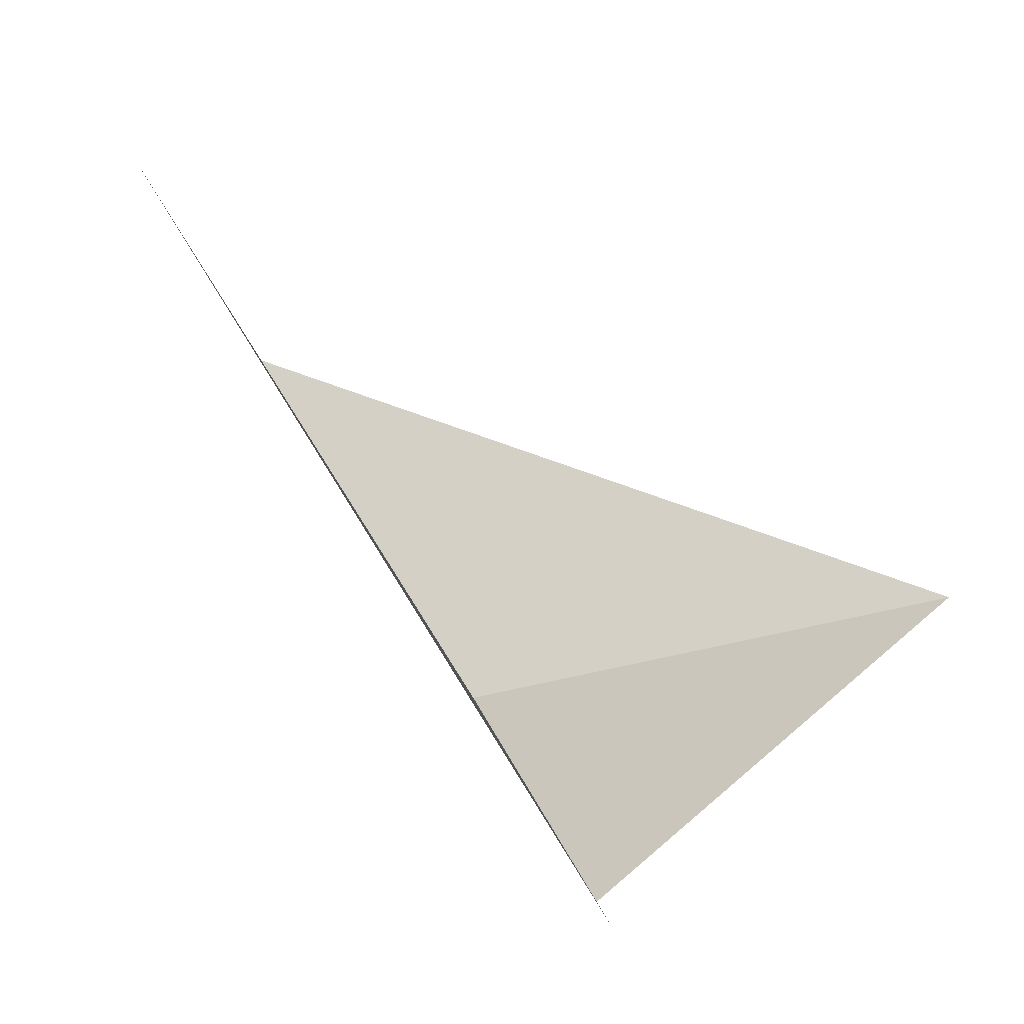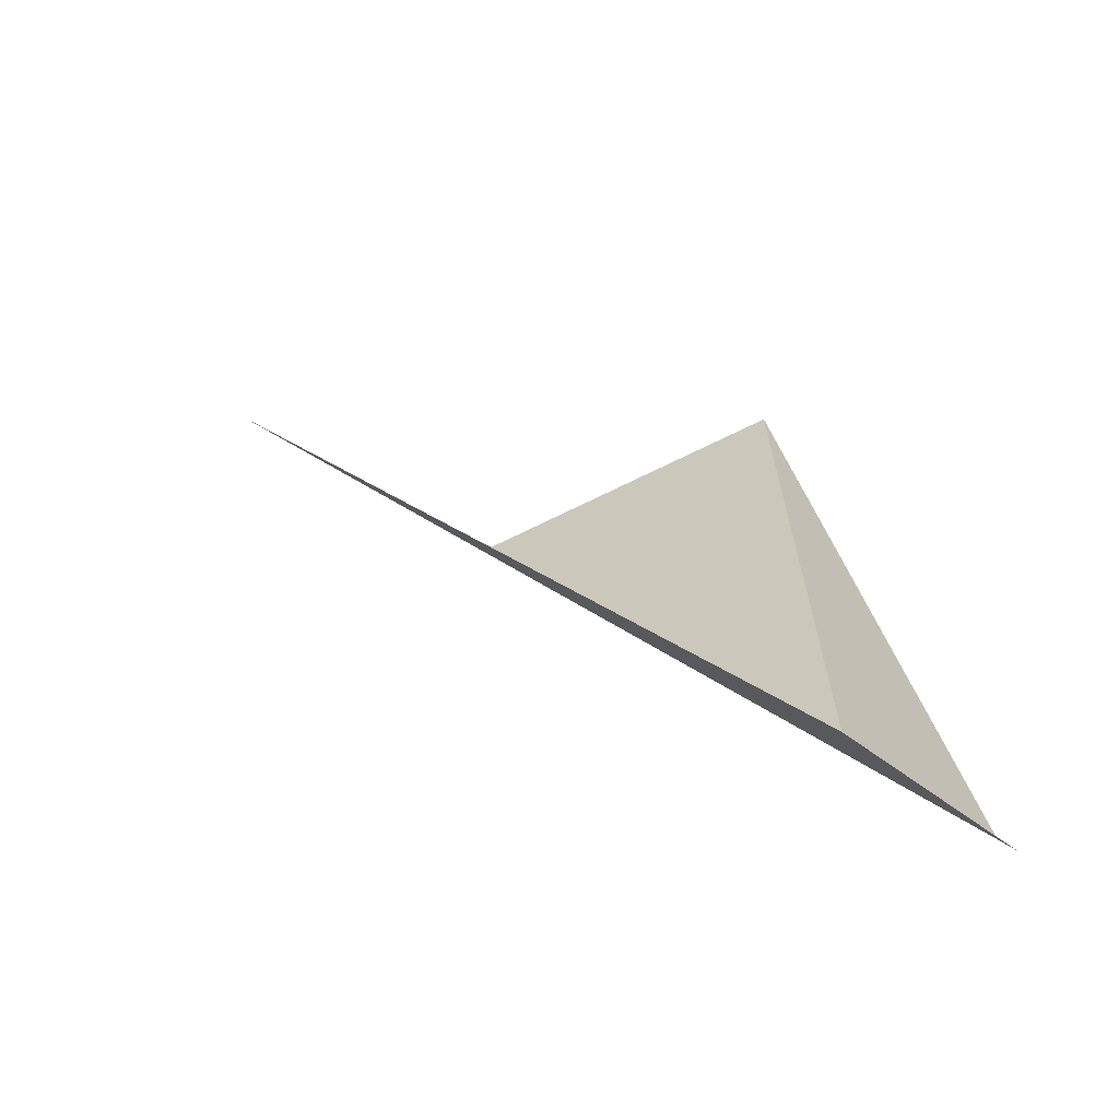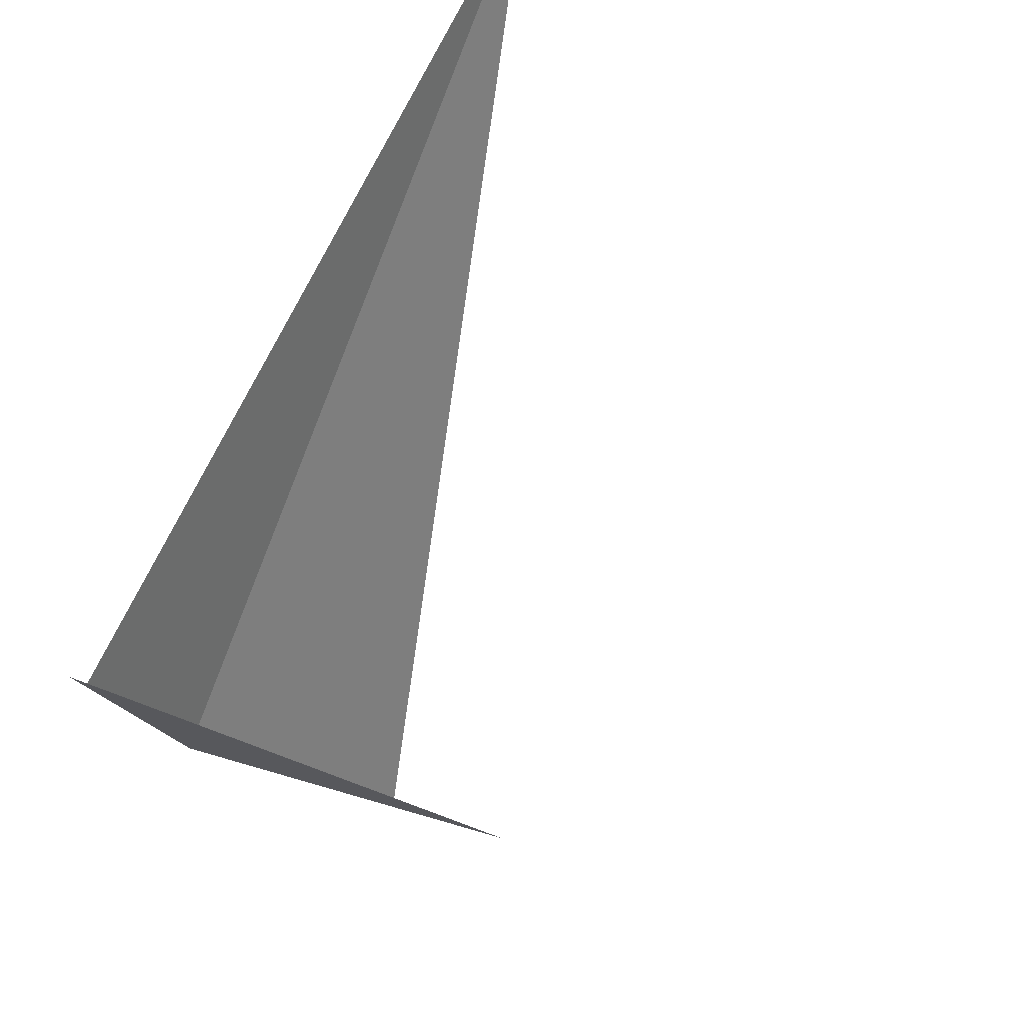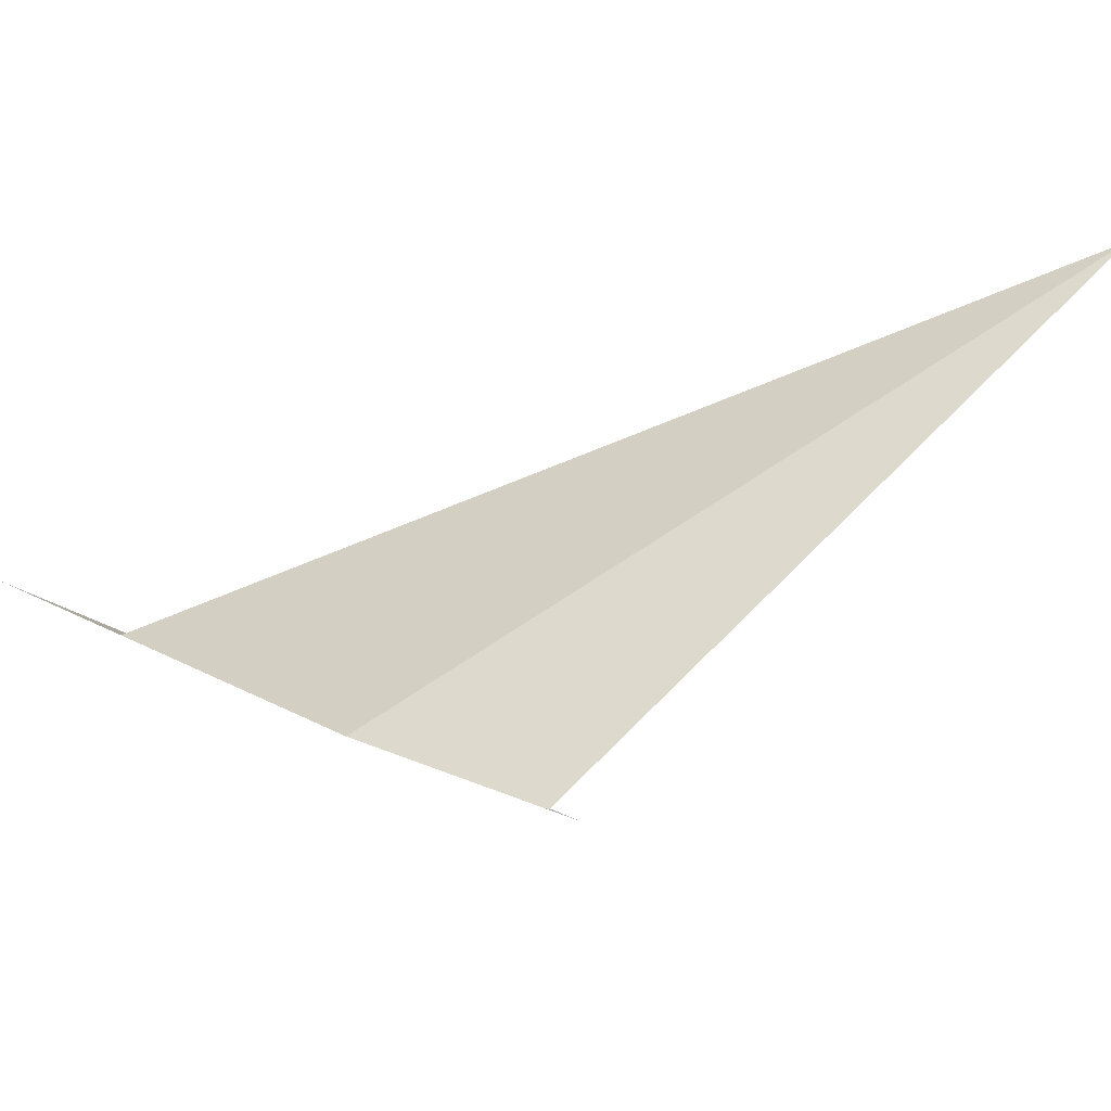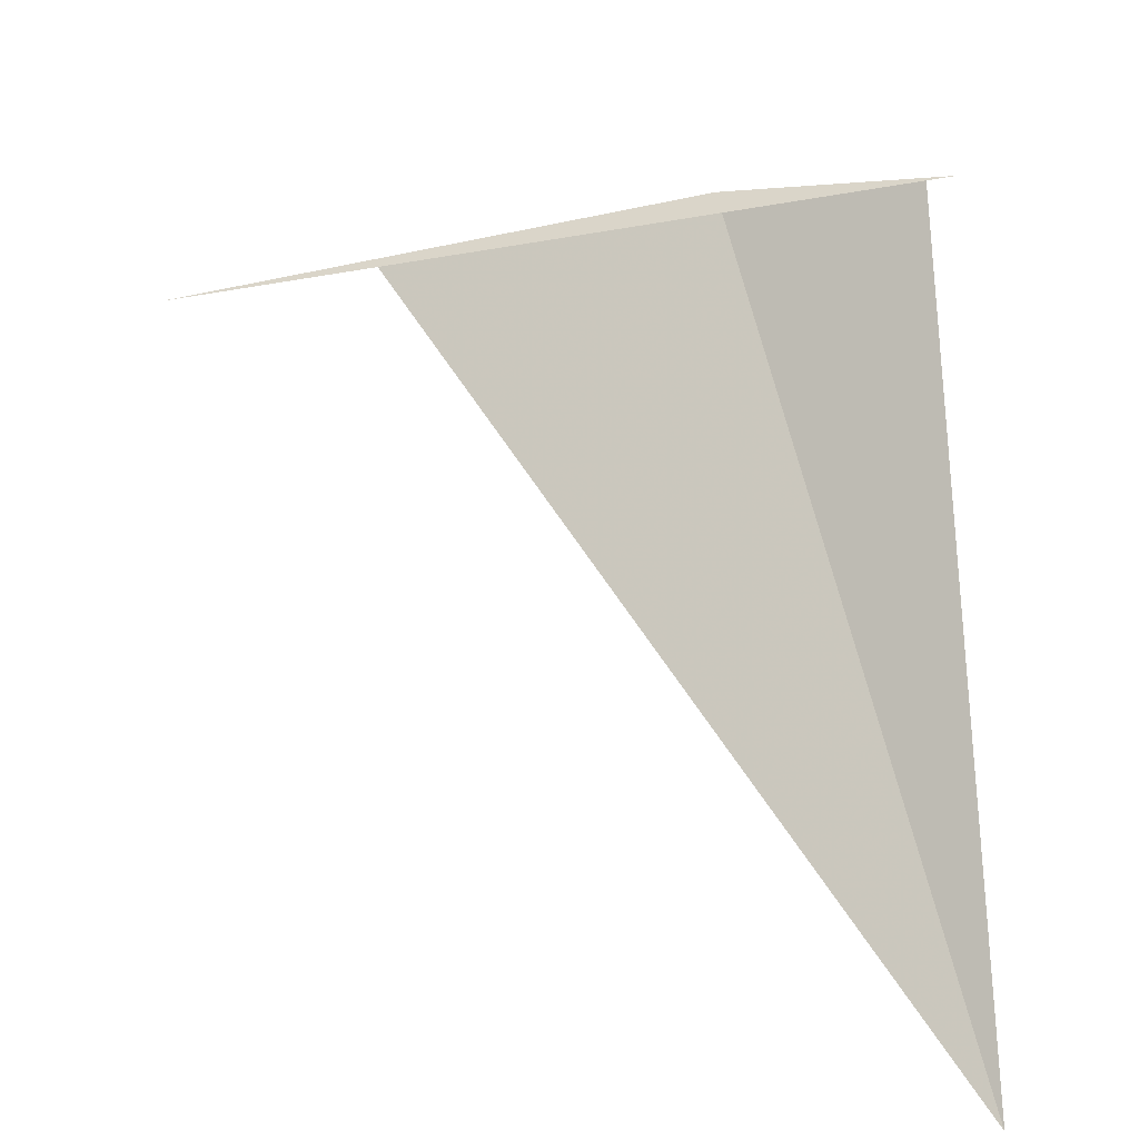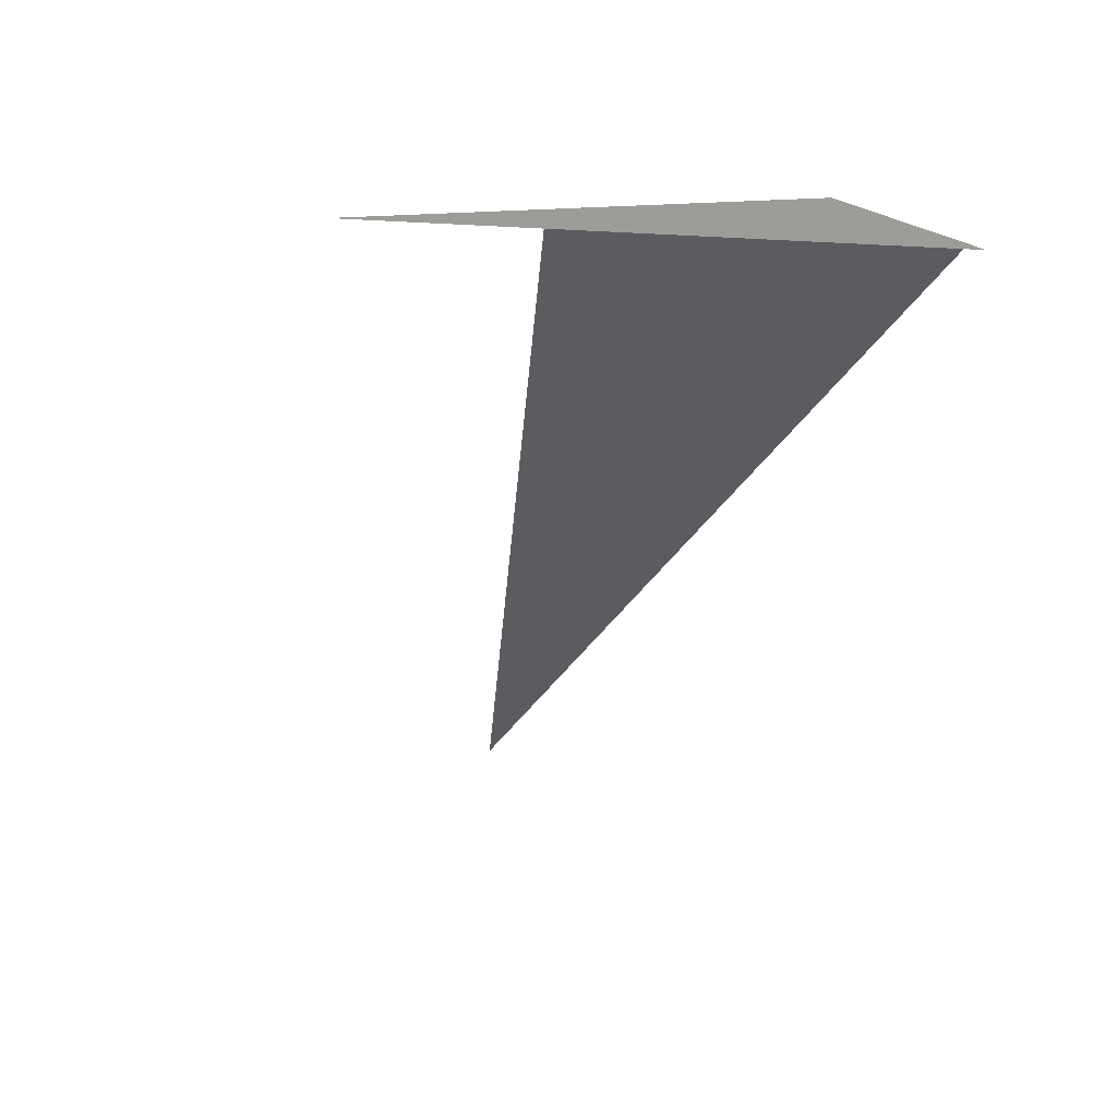
<metadata>
{"format":"obj","ext":"obj","renderer":"f3d","projection":"perspective","resolution":1024,"background":"white","views":[{"elev":76.5,"azim":36.9,"up":"+Z"},{"elev":-13.9,"azim":-22.3,"up":"+Y"},{"elev":-44.4,"azim":130.8,"up":"+Y"},{"elev":-11.2,"azim":49.2,"up":"+Y"},{"elev":-52.2,"azim":-5.8,"up":"+Z"},{"elev":15.8,"azim":-63.5,"up":"+Z"}]}
</metadata>
<code>
v -23.11 -21.72 10.97
v -22.7 -21.02 9.999
v -23.56 -21.55 11.01
v -22.85 -21.82 10.89
v -23.84 -21.44 11.03
v -22.81 -21.83 10.87
f 1 5 3
f 1 4 6
f 1 3 2
f 1 2 4
f 1 5 6

</code>
